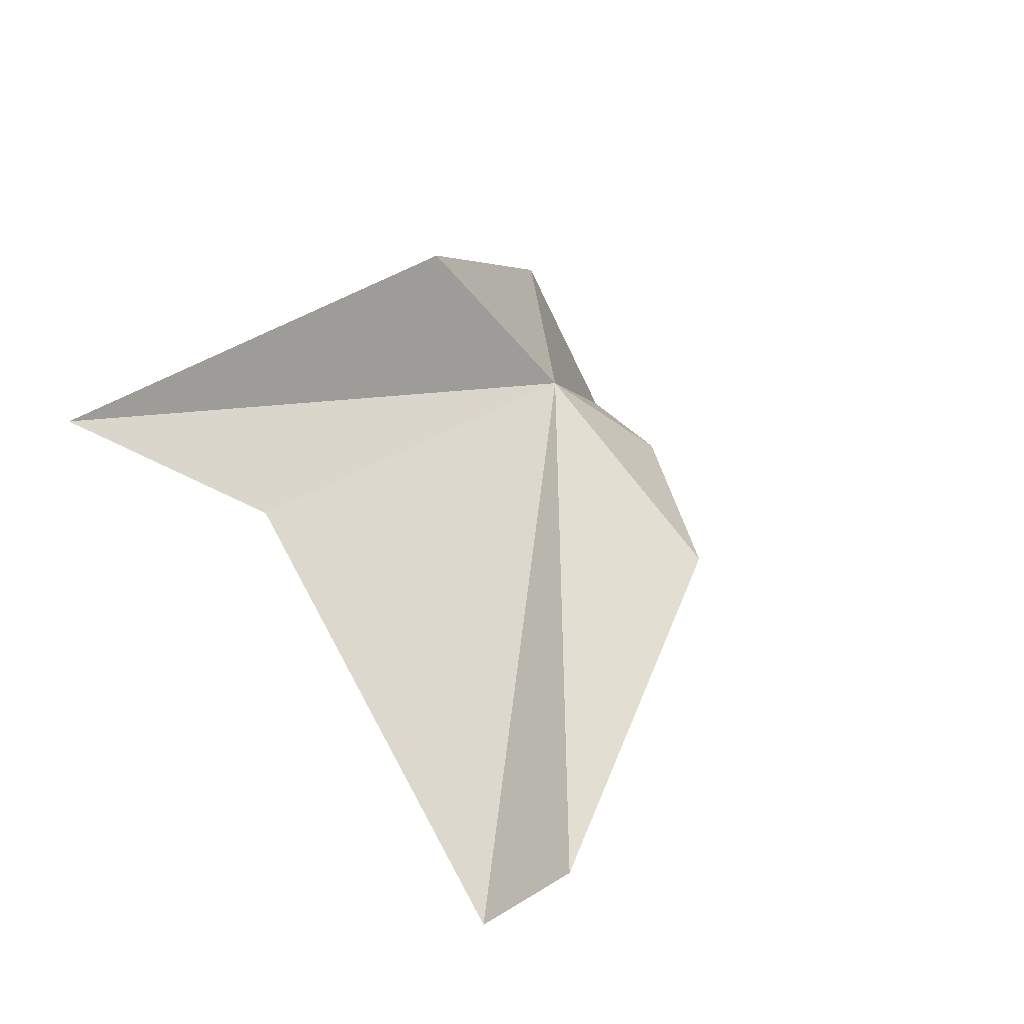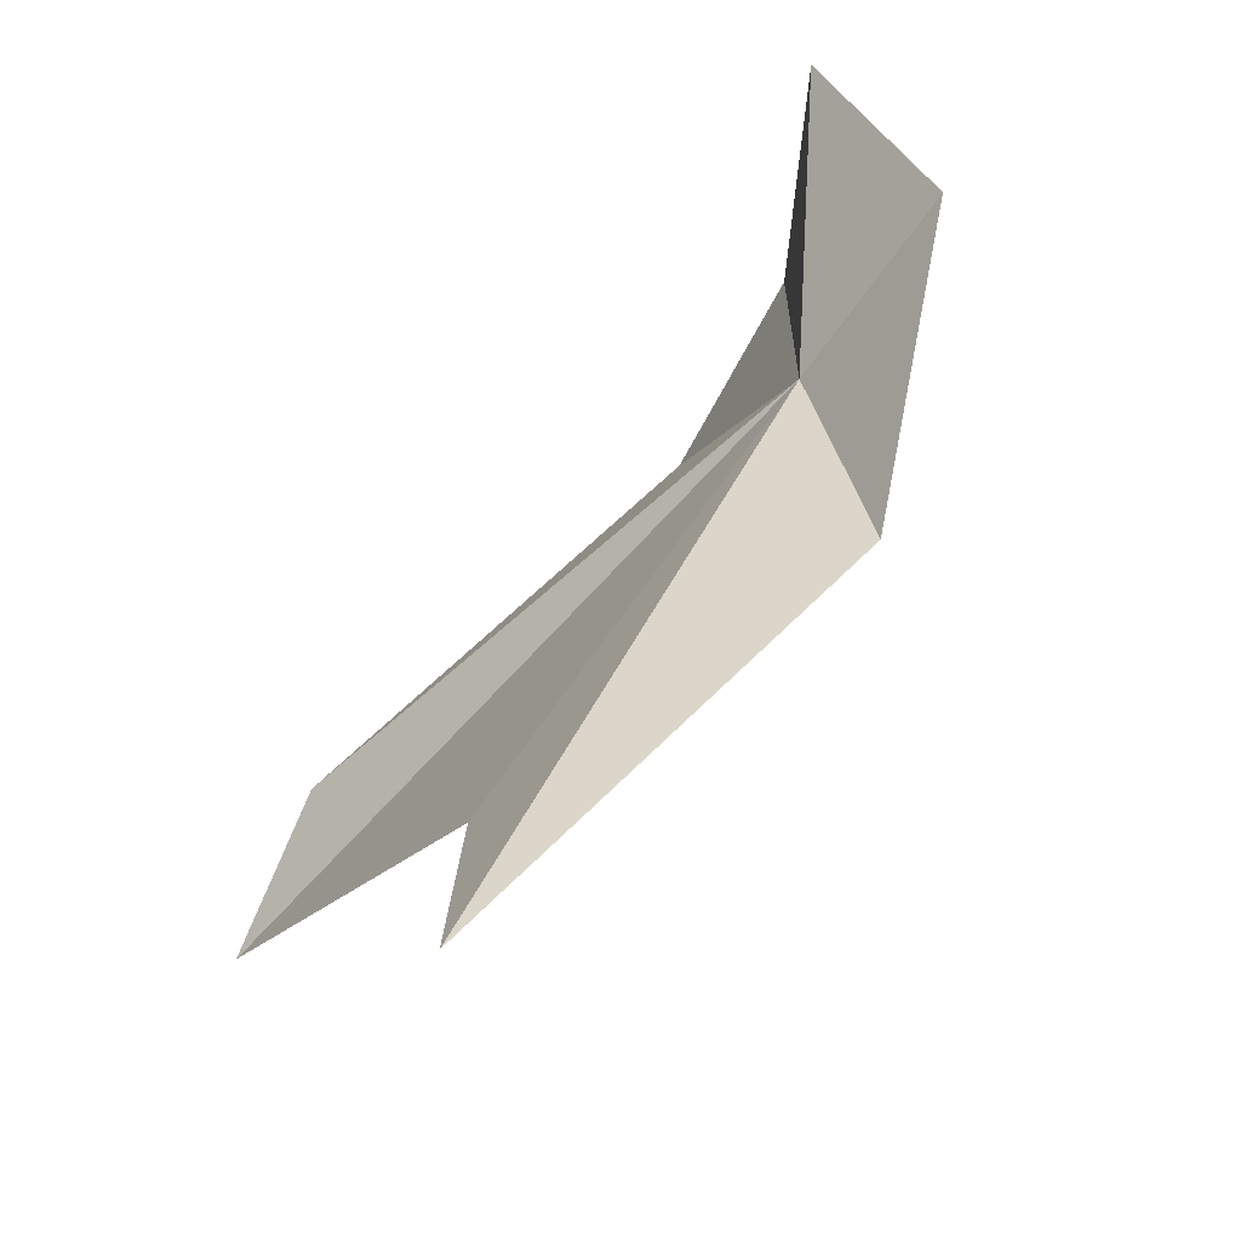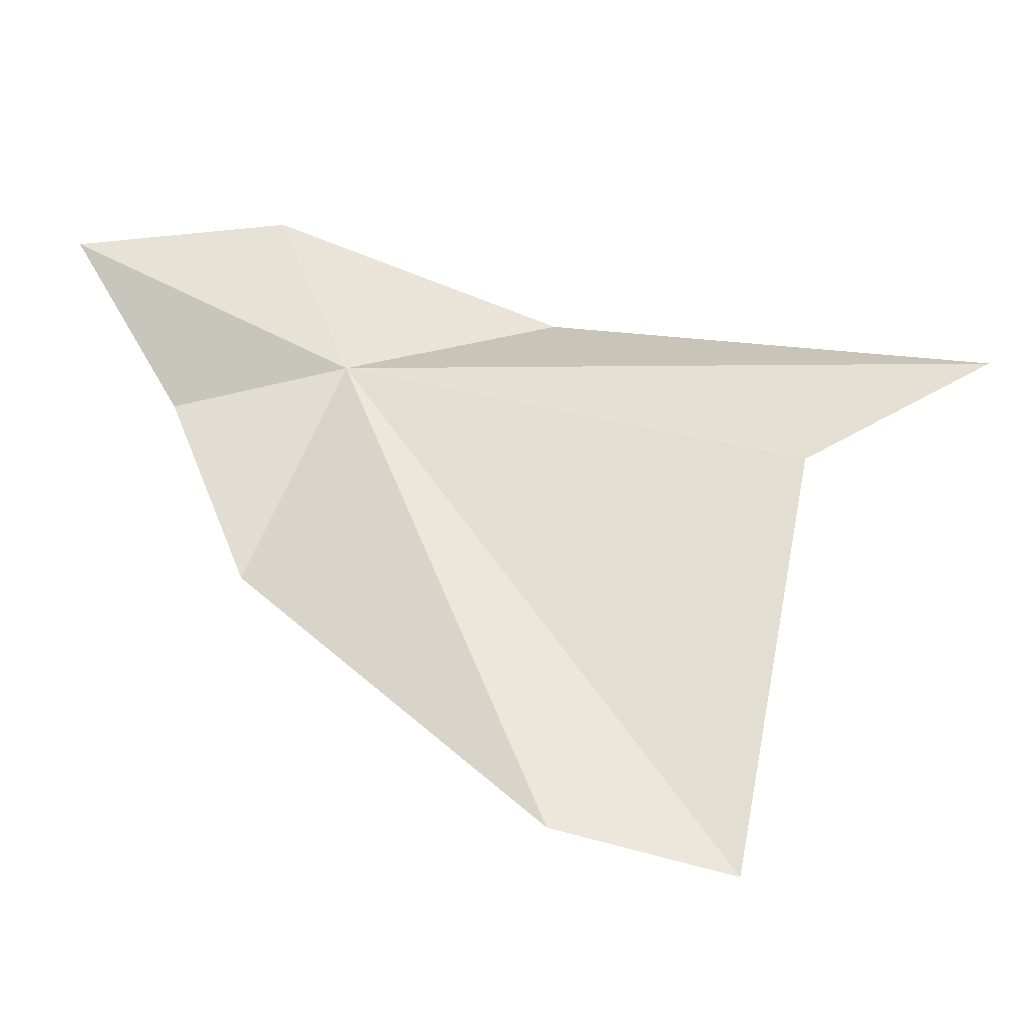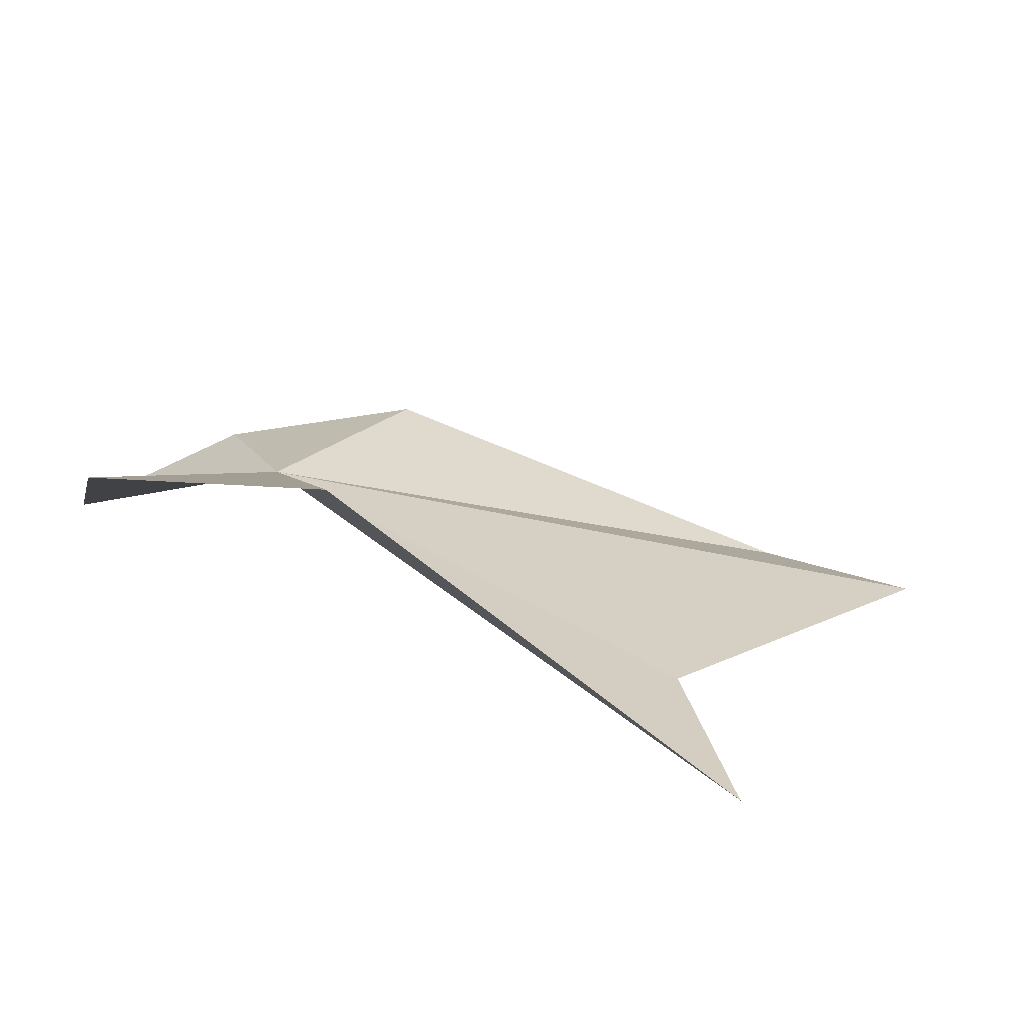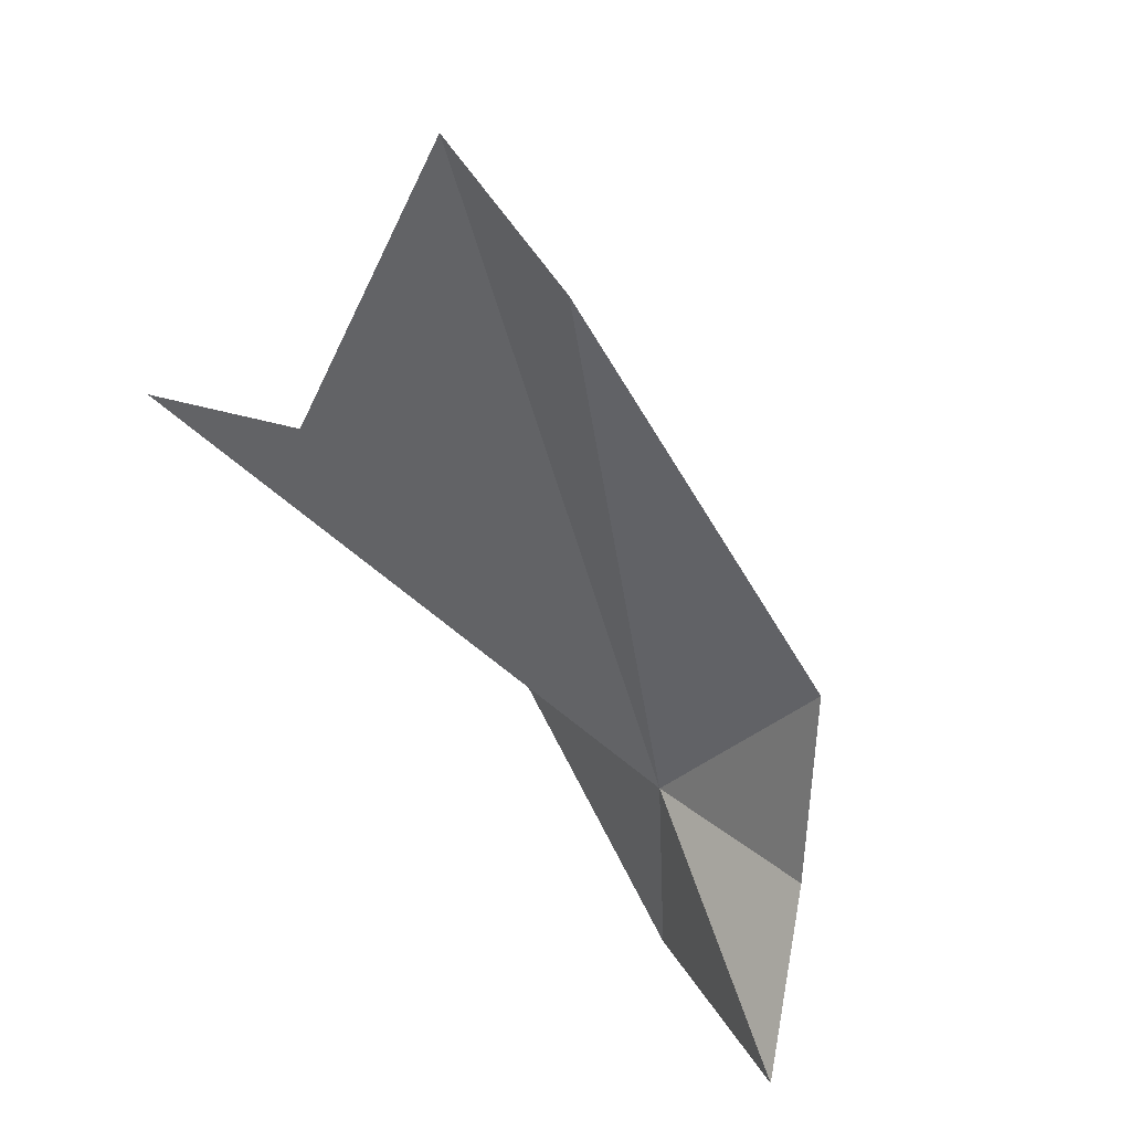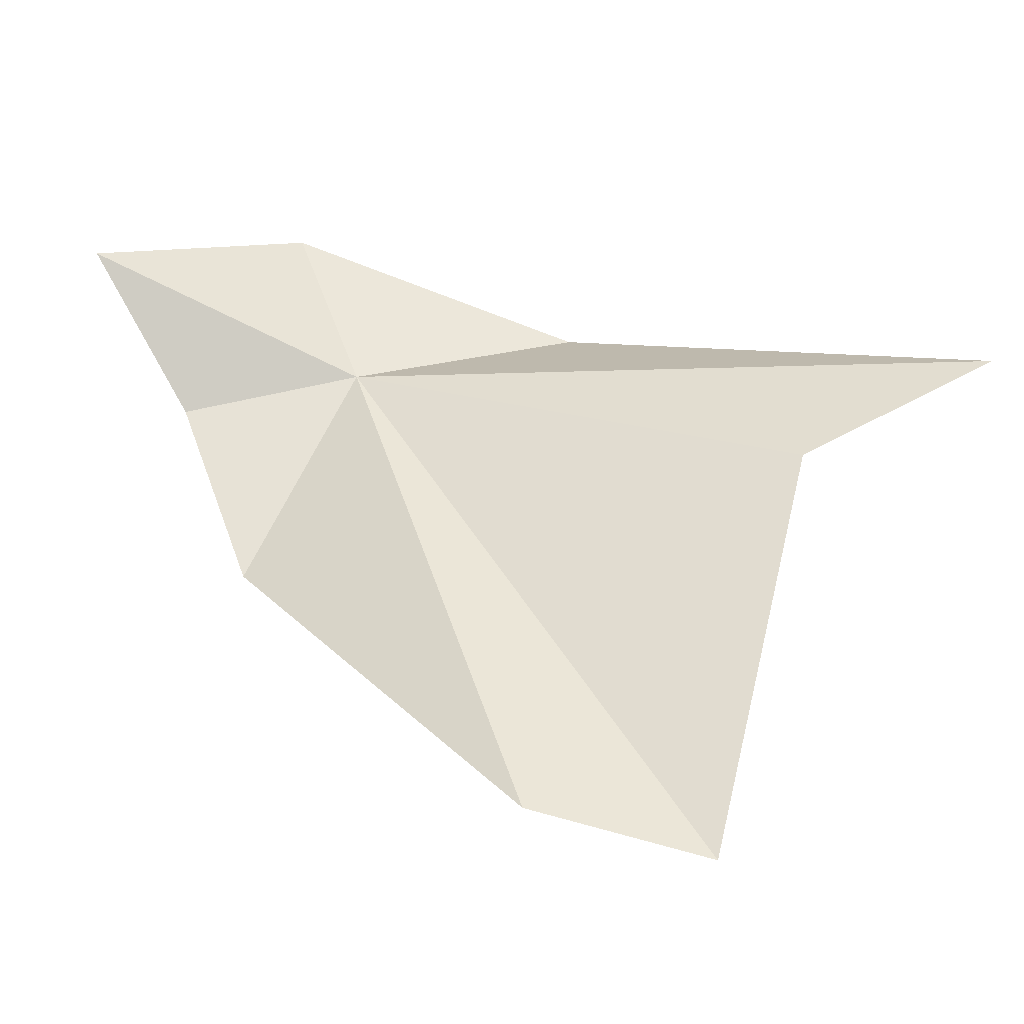
<metadata>
{"format":"obj","ext":"obj","renderer":"f3d","projection":"perspective","resolution":1024,"background":"white","views":[{"elev":34.6,"azim":135.4,"up":"+Y"},{"elev":45.1,"azim":133.4,"up":"+Z"},{"elev":6.2,"azim":30.2,"up":"+Z"},{"elev":62.6,"azim":43.9,"up":"+Y"},{"elev":-72.1,"azim":145.7,"up":"+Y"},{"elev":1.7,"azim":34.6,"up":"+Z"}]}
</metadata>
<code>
v 9.808 26.67 13.22
v 9.602 26.75 13.49
v 9.426 26.35 13.45
v 9.763 26.39 12.84
v 9.573 26.44 13.15
v 10.69 26.84 13.07
v 10.95 27.06 13.23
v 10.06 27.03 13.29
v 10.49 26.23 12.5
v 10.78 26.36 12.43
f 1 3 2
f 1 4 5
f 1 7 6
f 1 8 7
f 1 10 9
f 1 9 4
f 1 6 10
f 1 2 8
f 1 5 3

</code>
